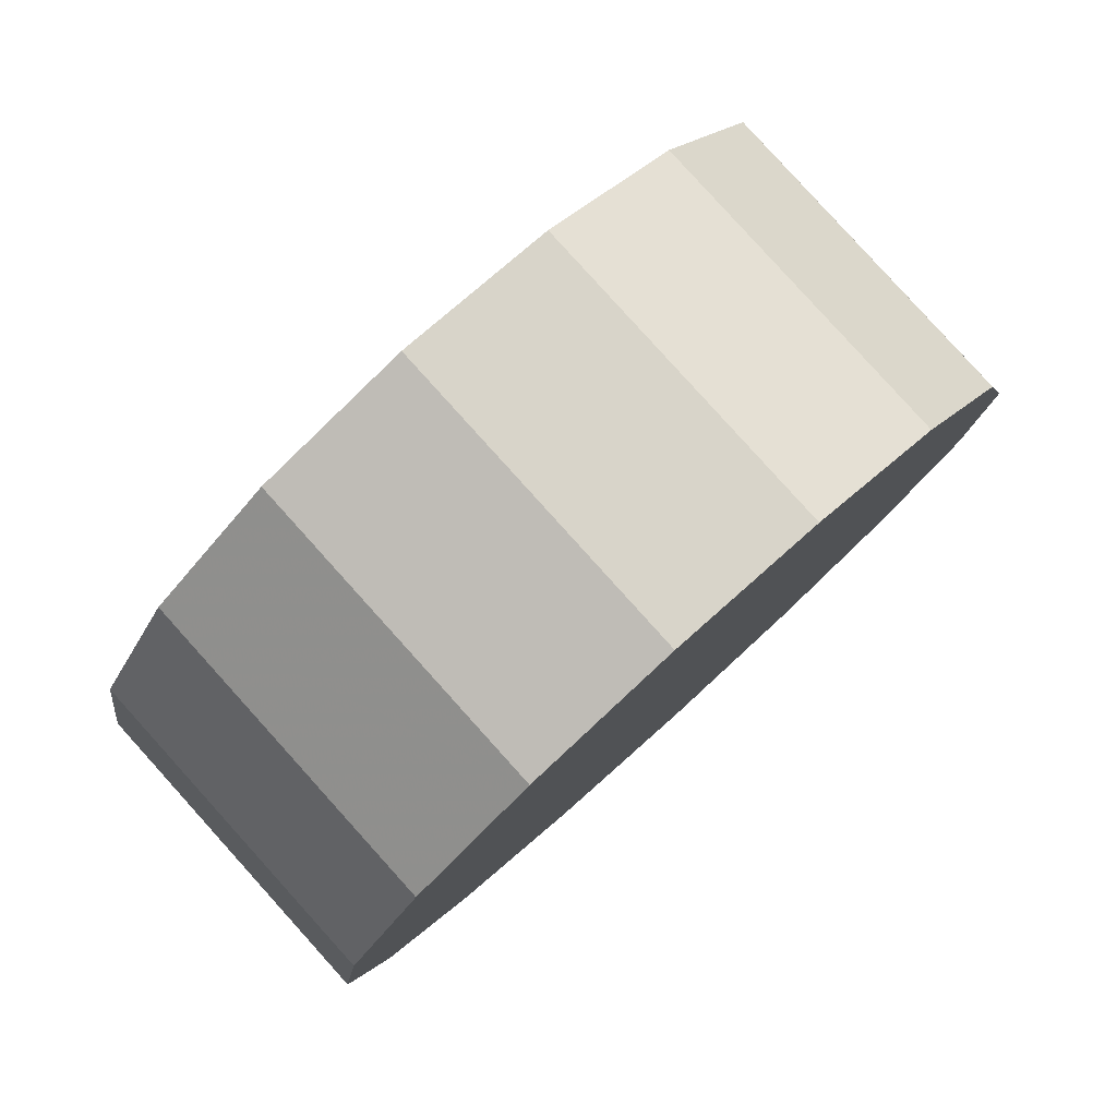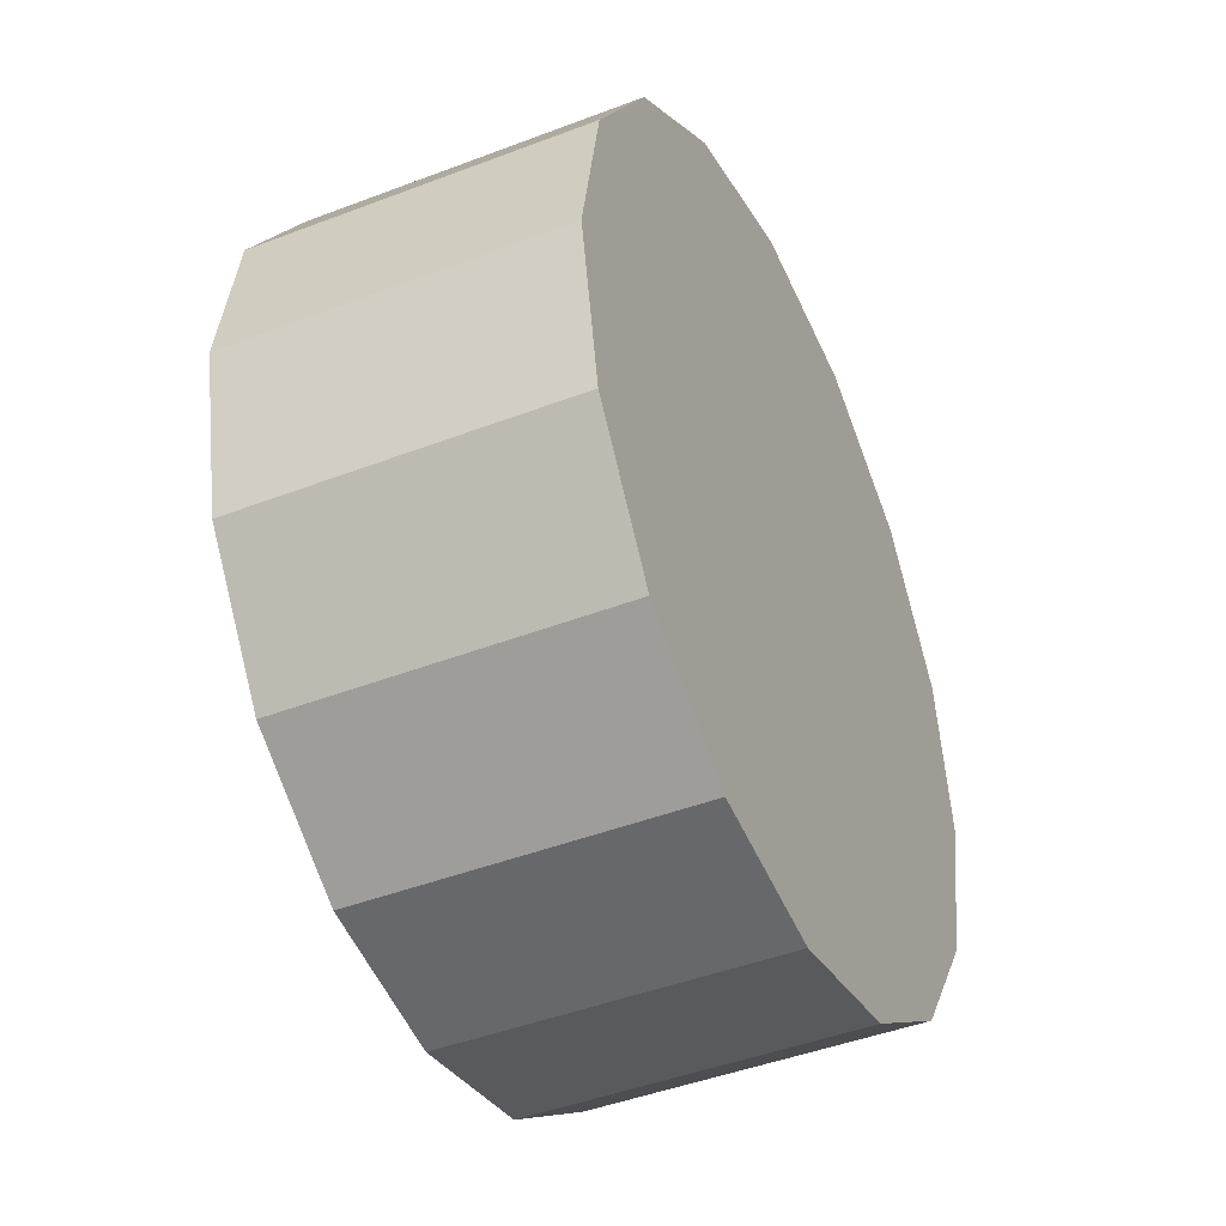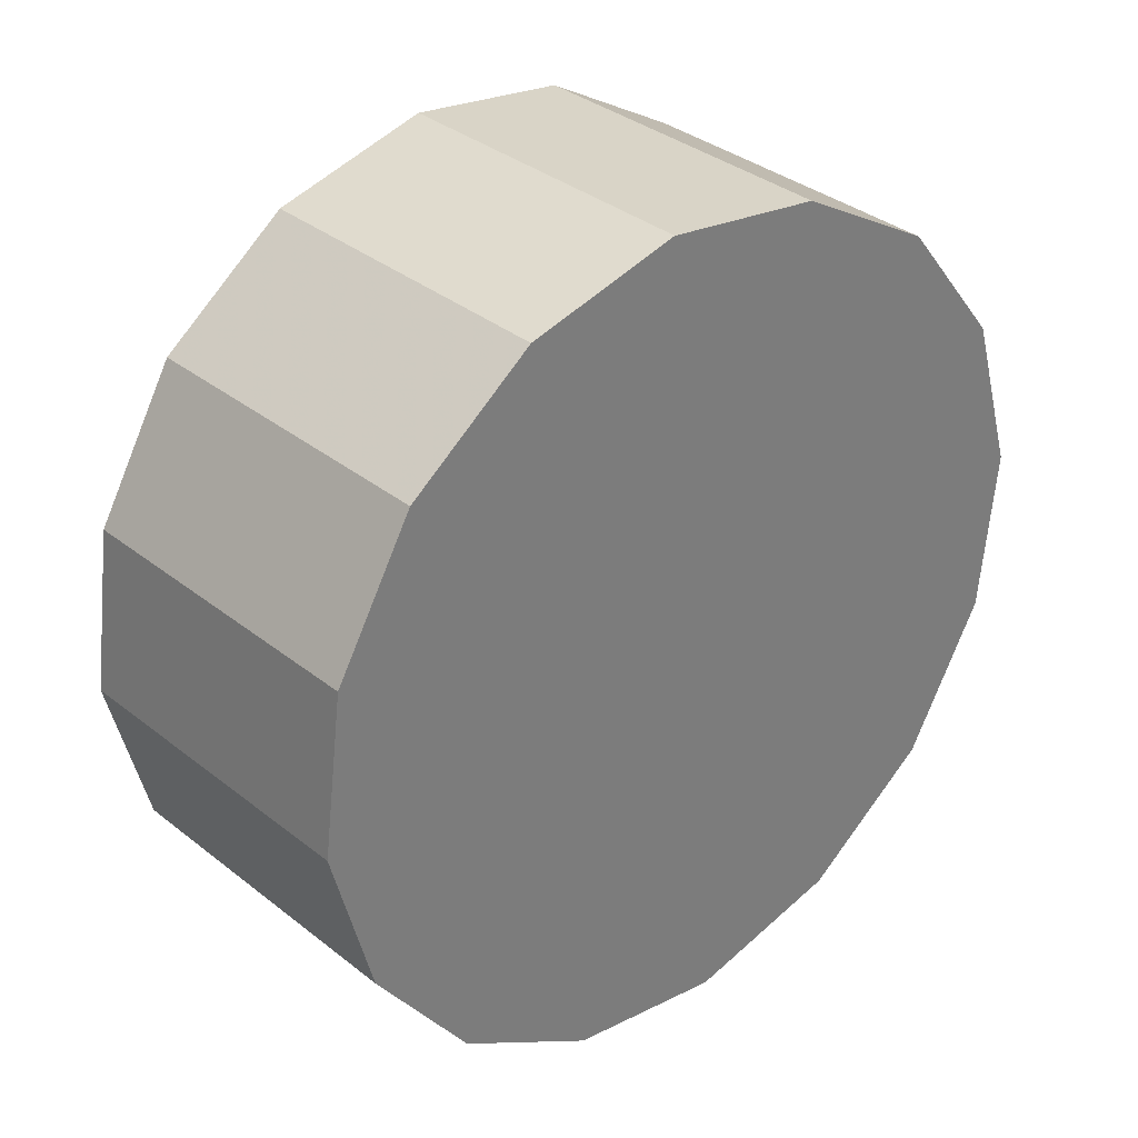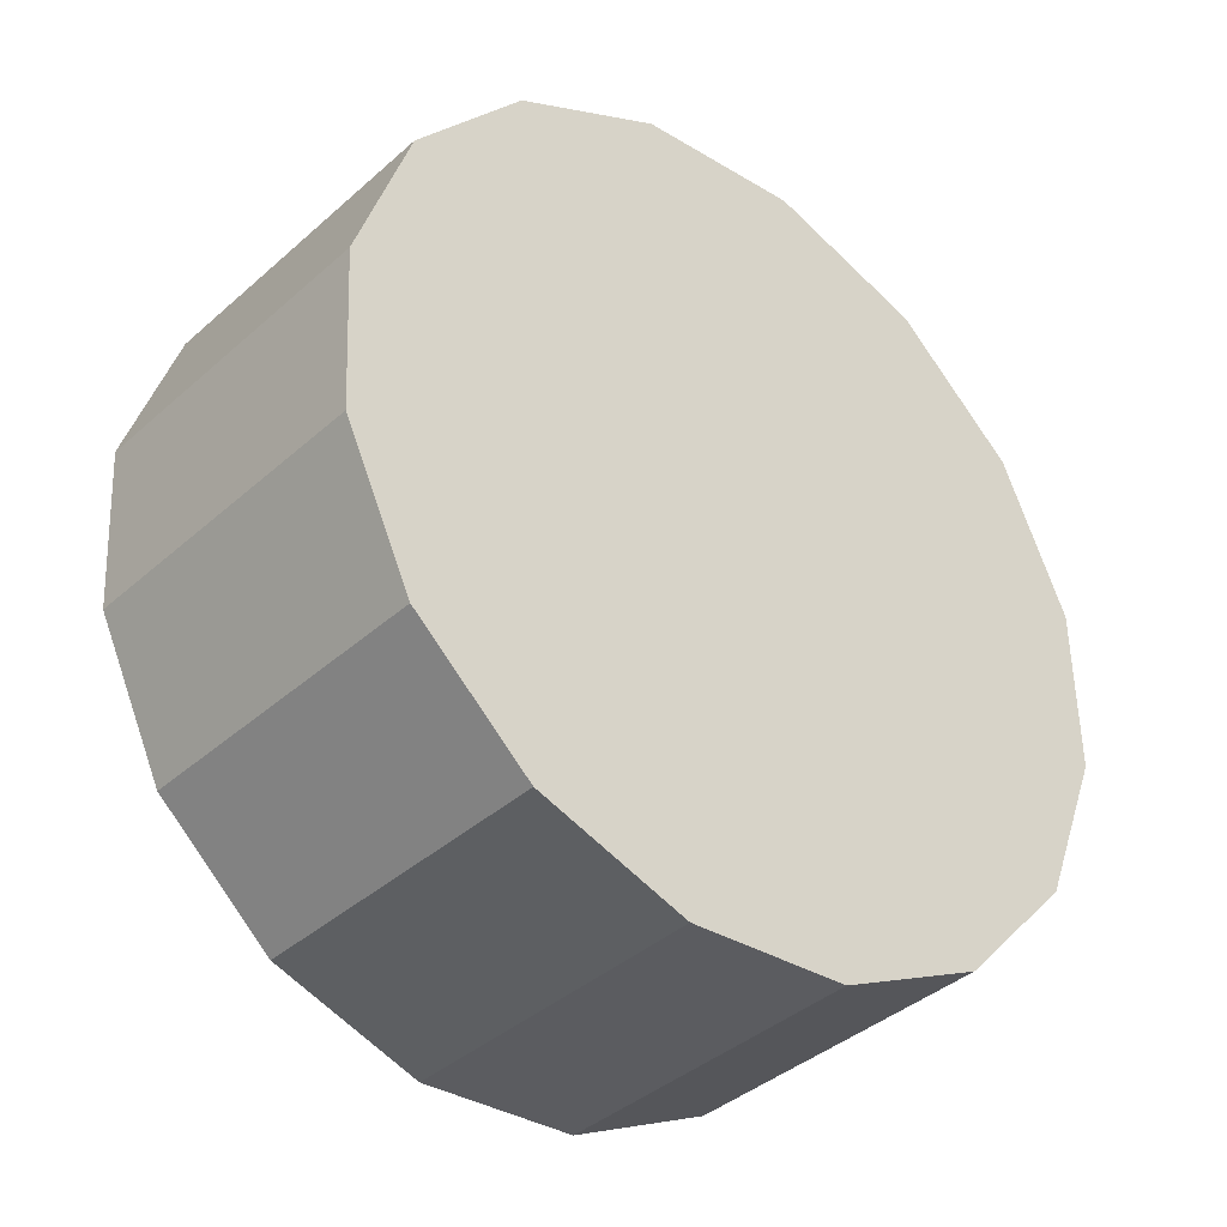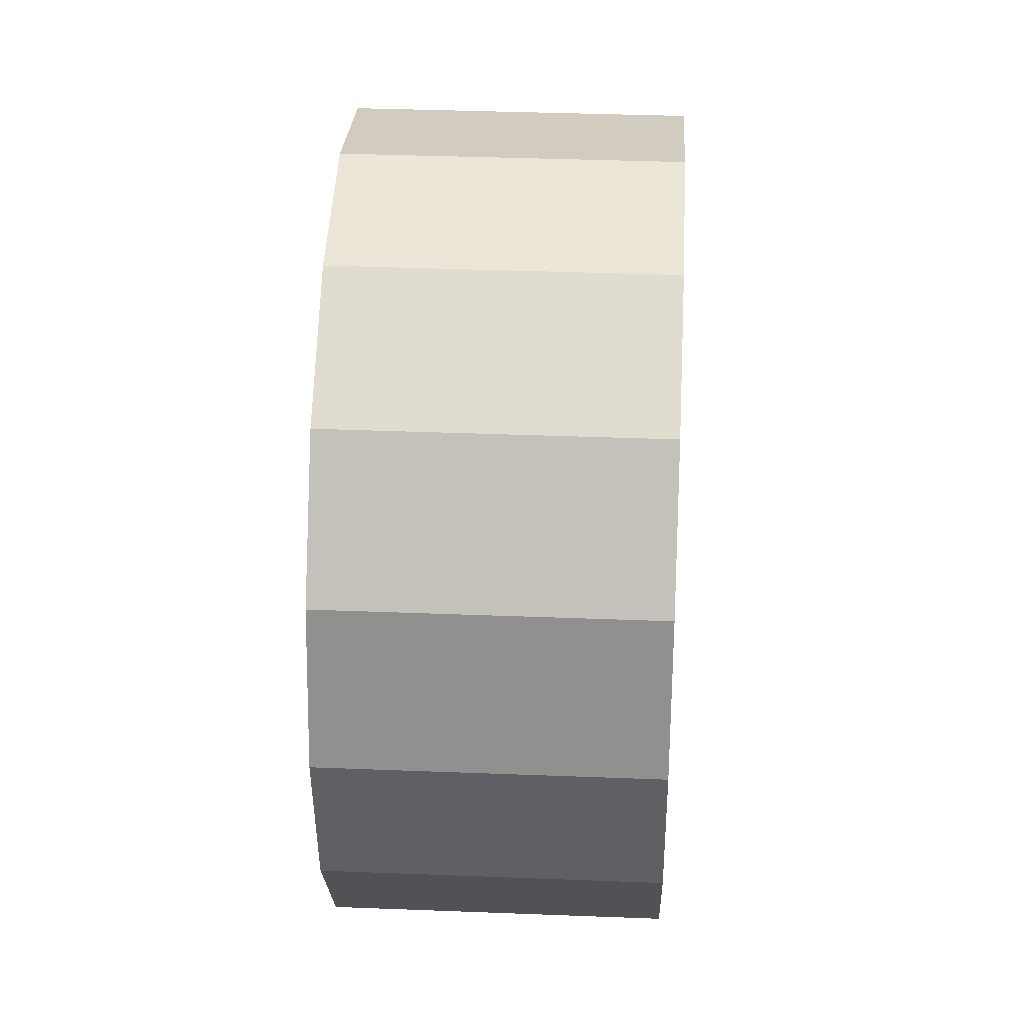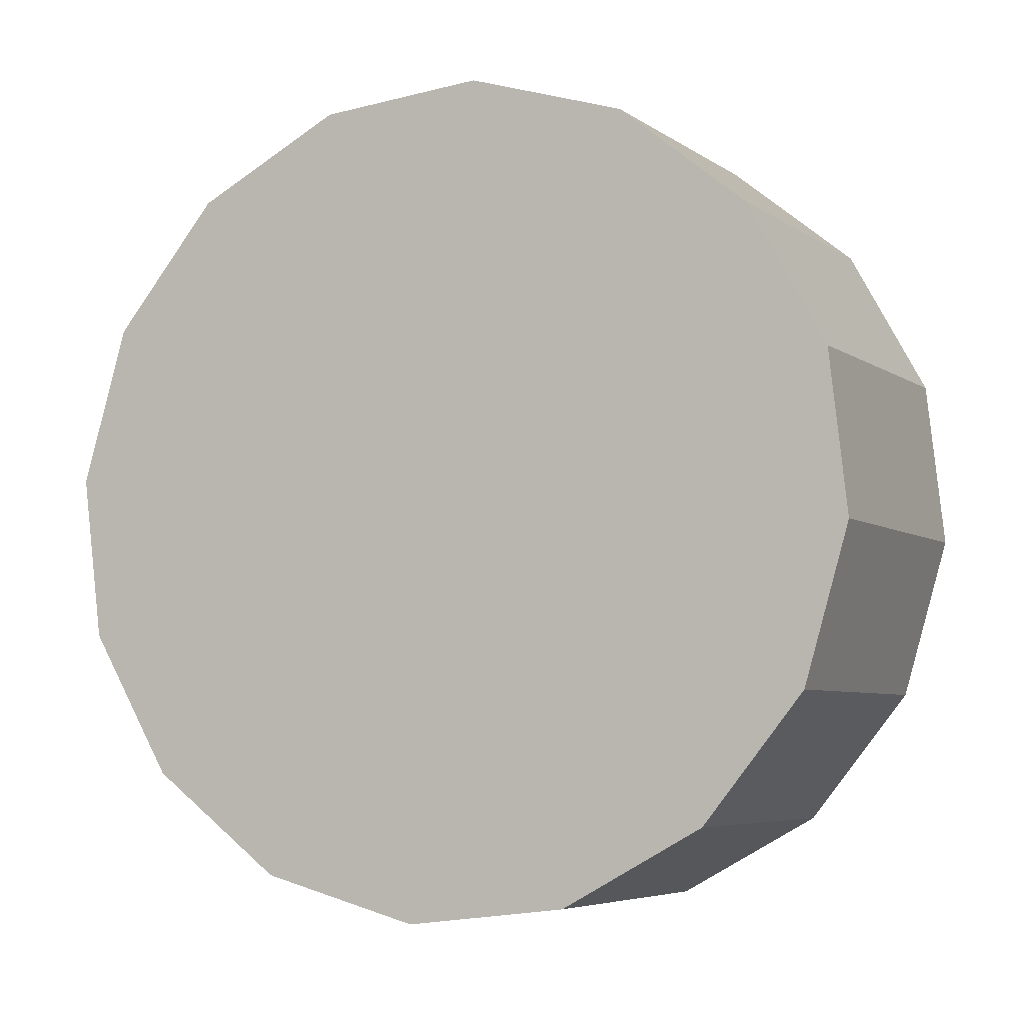
<metadata>
{"format":"obj","ext":"obj","renderer":"f3d","projection":"perspective","resolution":1024,"background":"white","views":[{"elev":9.1,"azim":-161.2,"up":"+Y"},{"elev":-42.8,"azim":69.8,"up":"+Z"},{"elev":-38.9,"azim":-160.3,"up":"+Y"},{"elev":31.9,"azim":23.5,"up":"+Y"},{"elev":35.4,"azim":-132.0,"up":"+Z"},{"elev":46.1,"azim":125.9,"up":"+Y"}]}
</metadata>
<code>
v -1.52 1.378 -2.652
v -1.535 1.394 -2.637
v -1.553 1.411 -2.632
v -1.571 1.429 -2.637
v -1.586 1.444 -2.652
v -1.596 1.455 -2.673
v -1.599 1.458 -2.698
v -1.596 1.455 -2.724
v -1.586 1.444 -2.745
v -1.571 1.429 -2.759
v -1.553 1.411 -2.764
v -1.535 1.394 -2.759
v -1.52 1.378 -2.745
v -1.51 1.368 -2.724
v -1.506 1.365 -2.698
v -1.51 1.368 -2.673
v -1.553 1.411 -2.698
v -1.553 1.411 -2.698
v -1.553 1.411 -2.698
v -1.553 1.411 -2.698
v -1.553 1.411 -2.698
v -1.553 1.411 -2.698
v -1.553 1.411 -2.698
v -1.553 1.411 -2.698
v -1.553 1.411 -2.698
v -1.553 1.411 -2.698
v -1.553 1.411 -2.698
v -1.553 1.411 -2.698
v -1.553 1.411 -2.698
v -1.553 1.411 -2.698
v -1.553 1.411 -2.698
v -1.553 1.411 -2.698
v -1.557 1.341 -2.652
v -1.572 1.356 -2.637
v -1.59 1.374 -2.632
v -1.608 1.392 -2.637
v -1.623 1.407 -2.652
v -1.633 1.417 -2.673
v -1.637 1.421 -2.698
v -1.633 1.417 -2.724
v -1.623 1.407 -2.745
v -1.608 1.392 -2.759
v -1.59 1.374 -2.764
v -1.572 1.356 -2.759
v -1.557 1.341 -2.745
v -1.547 1.331 -2.724
v -1.543 1.328 -2.698
v -1.547 1.331 -2.673
v -1.59 1.374 -2.698
v -1.59 1.374 -2.698
v -1.59 1.374 -2.698
v -1.59 1.374 -2.698
v -1.59 1.374 -2.698
v -1.59 1.374 -2.698
v -1.59 1.374 -2.698
v -1.59 1.374 -2.698
v -1.59 1.374 -2.698
v -1.59 1.374 -2.698
v -1.59 1.374 -2.698
v -1.59 1.374 -2.698
v -1.59 1.374 -2.698
v -1.59 1.374 -2.698
v -1.59 1.374 -2.698
v -1.59 1.374 -2.698
f 33 34 49
f 49 34 50
f 34 35 50
f 50 35 51
f 35 36 51
f 51 36 52
f 36 37 52
f 52 37 53
f 37 38 53
f 53 38 54
f 38 39 54
f 54 39 55
f 39 40 55
f 55 40 56
f 40 41 56
f 56 41 57
f 41 42 57
f 57 42 58
f 42 43 58
f 58 43 59
f 43 44 59
f 59 44 60
f 44 45 60
f 60 45 61
f 45 46 61
f 61 46 62
f 46 47 62
f 62 47 63
f 47 48 63
f 63 48 64
f 48 33 64
f 64 33 49
f 2 1 17
f 2 17 18
f 3 2 18
f 3 18 19
f 4 3 19
f 4 19 20
f 5 4 20
f 5 20 21
f 6 5 21
f 6 21 22
f 7 6 22
f 7 22 23
f 8 7 23
f 8 23 24
f 9 8 24
f 9 24 25
f 10 9 25
f 10 25 26
f 11 10 26
f 11 26 27
f 12 11 27
f 12 27 28
f 13 12 28
f 13 28 29
f 14 13 29
f 14 29 30
f 15 14 30
f 15 30 31
f 16 15 31
f 16 31 32
f 1 16 32
f 1 32 17
f 49 50 17
f 17 50 18
f 50 51 18
f 18 51 19
f 51 52 19
f 19 52 20
f 52 53 20
f 20 53 21
f 53 54 21
f 21 54 22
f 54 55 22
f 22 55 23
f 55 56 23
f 23 56 24
f 56 57 24
f 24 57 25
f 57 58 25
f 25 58 26
f 58 59 26
f 26 59 27
f 59 60 27
f 27 60 28
f 60 61 28
f 28 61 29
f 61 62 29
f 29 62 30
f 62 63 30
f 30 63 31
f 63 64 31
f 31 64 32
f 64 49 32
f 32 49 17
f 1 2 33
f 33 2 34
f 2 3 34
f 34 3 35
f 3 4 35
f 35 4 36
f 4 5 36
f 36 5 37
f 5 6 37
f 37 6 38
f 6 7 38
f 38 7 39
f 7 8 39
f 39 8 40
f 8 9 40
f 40 9 41
f 9 10 41
f 41 10 42
f 10 11 42
f 42 11 43
f 11 12 43
f 43 12 44
f 12 13 44
f 44 13 45
f 13 14 45
f 45 14 46
f 14 15 46
f 46 15 47
f 15 16 47
f 47 16 48
f 16 1 48
f 48 1 33

</code>
